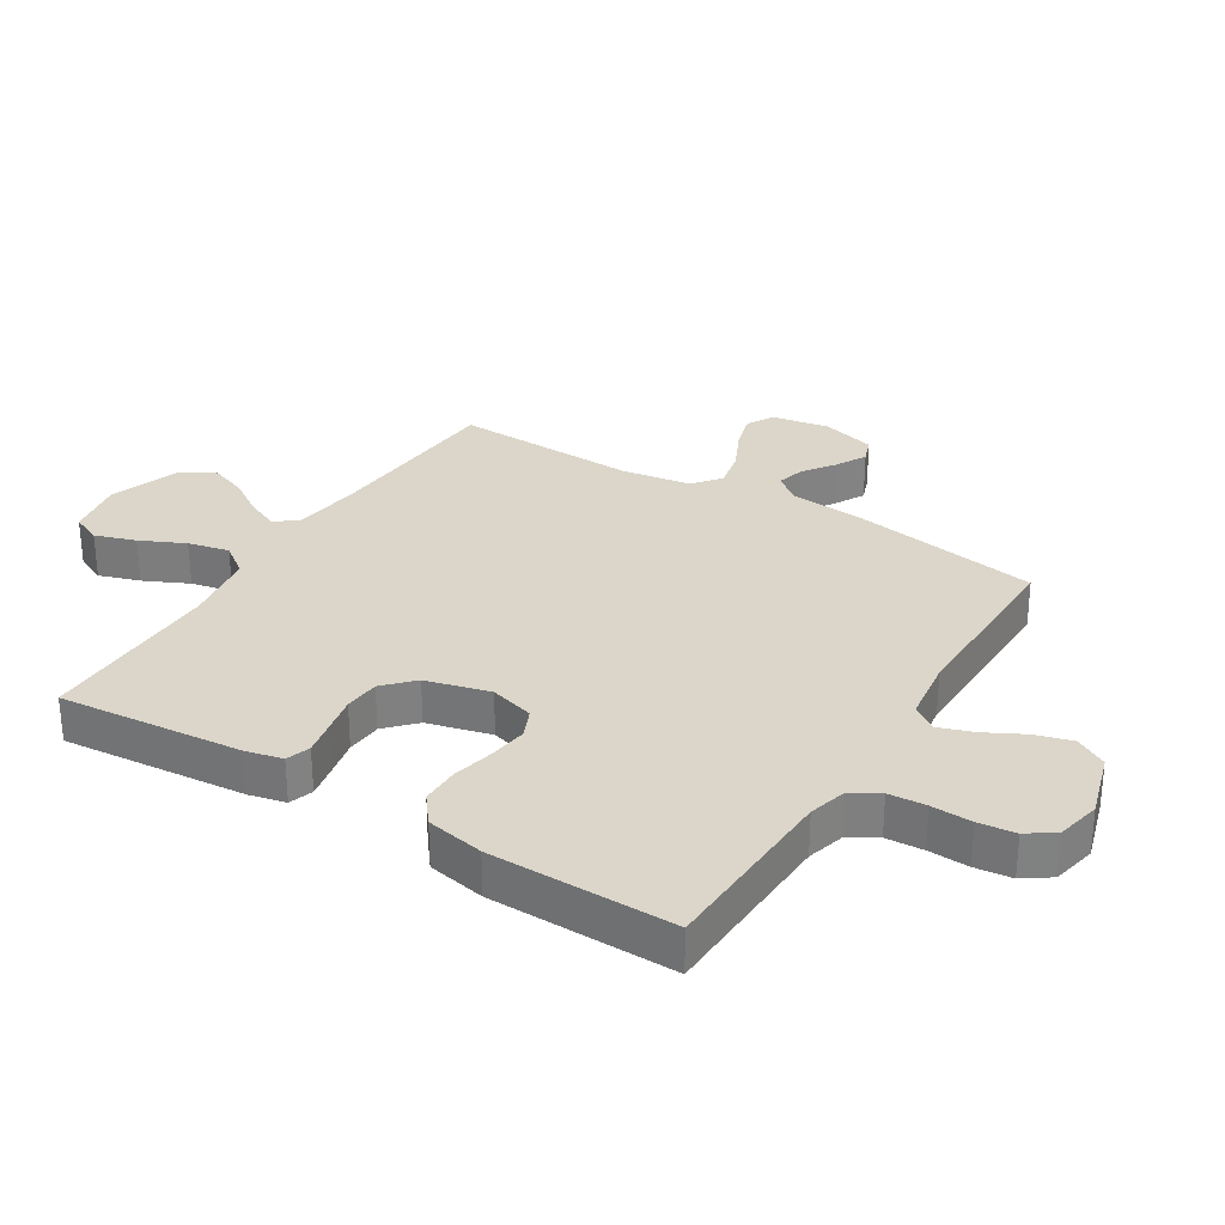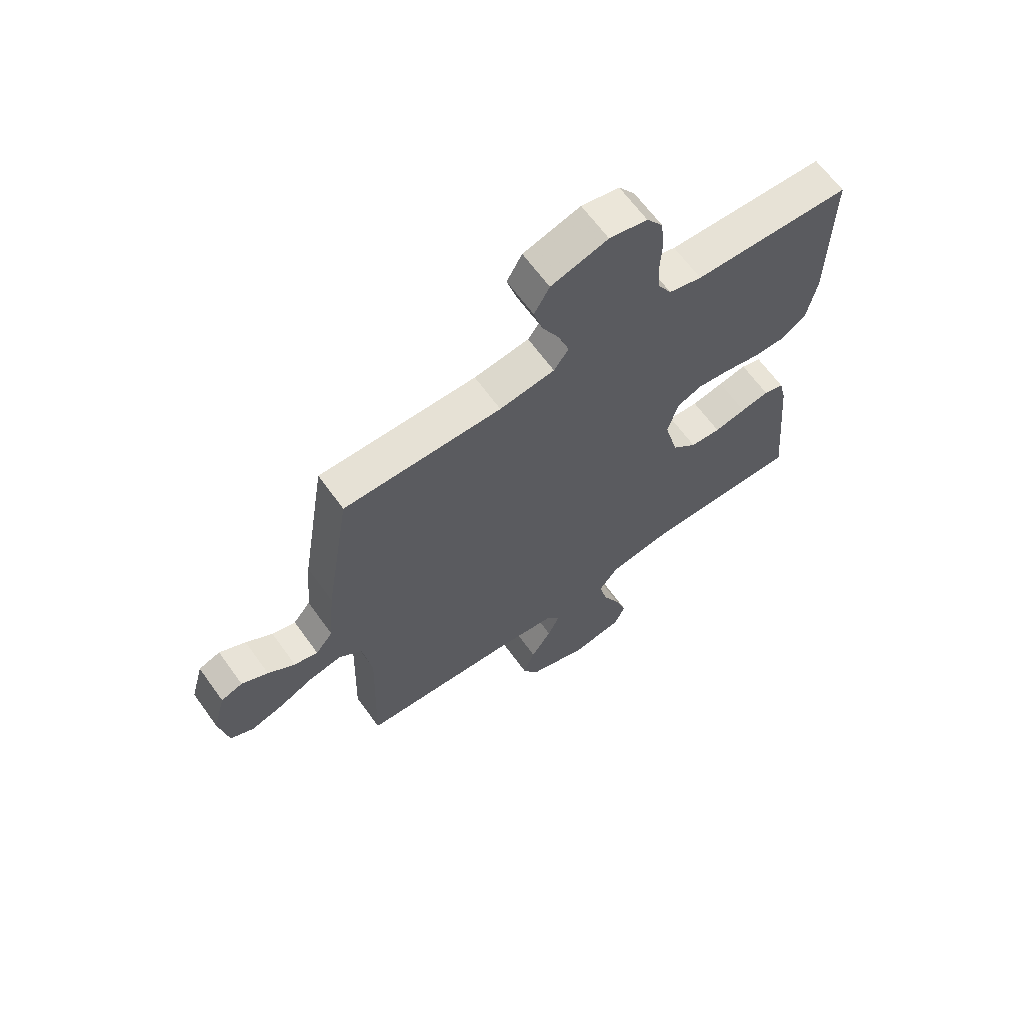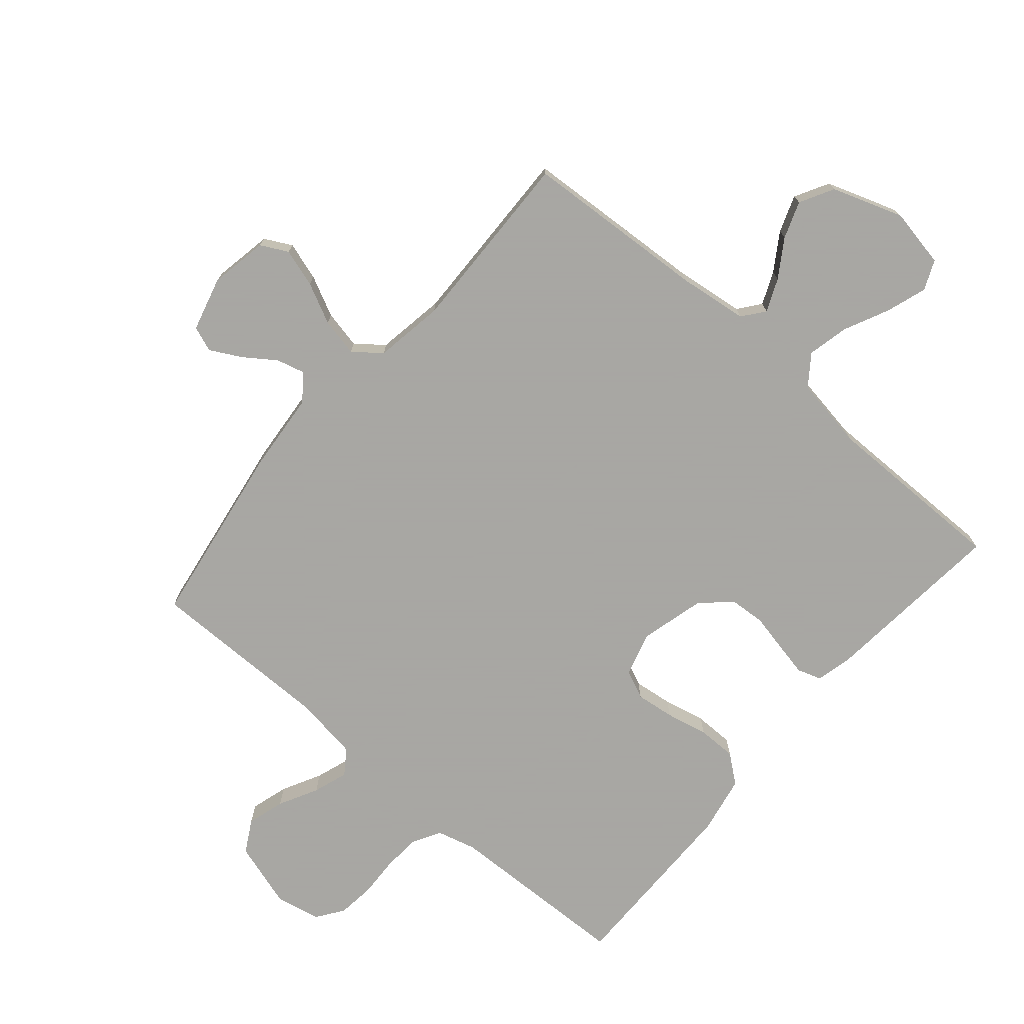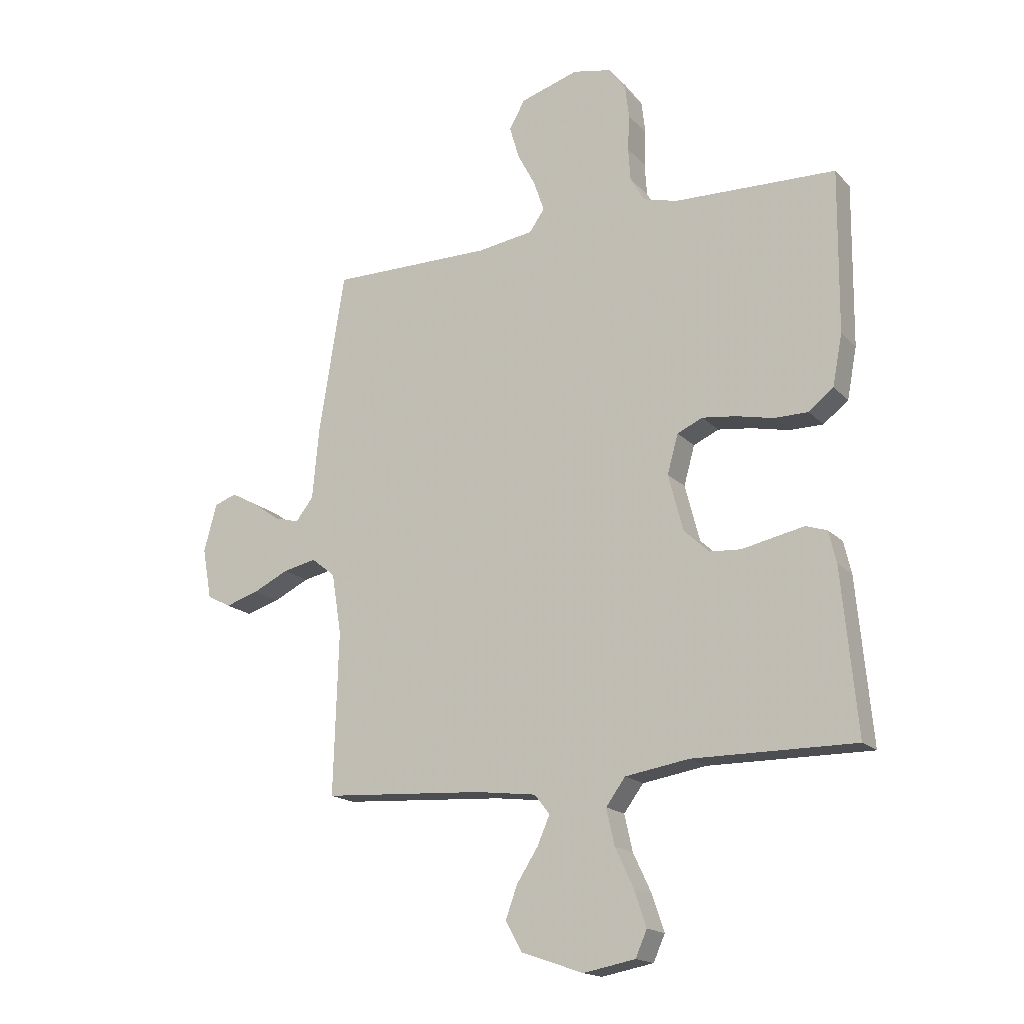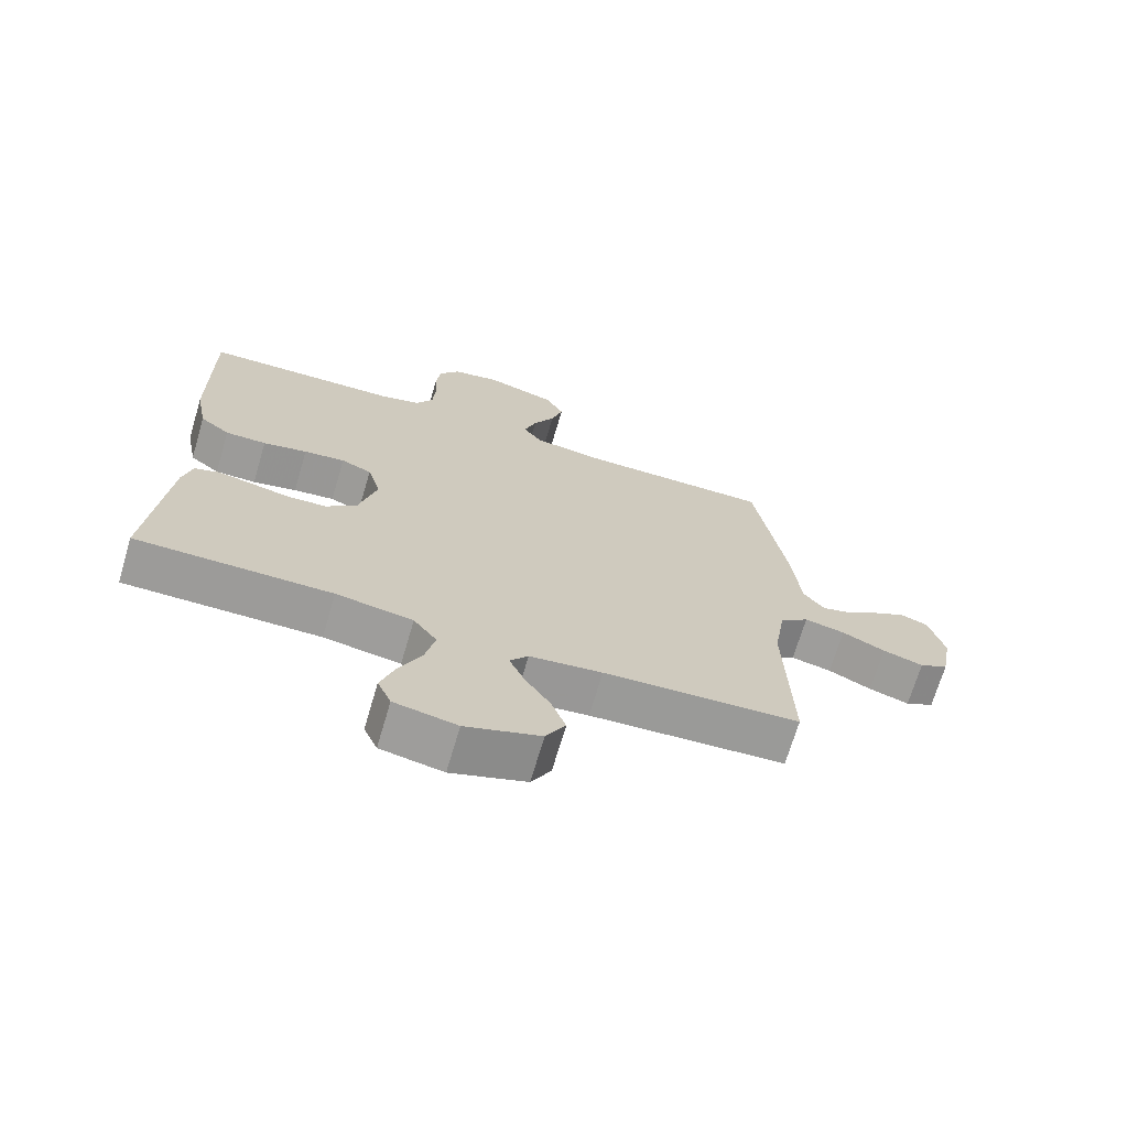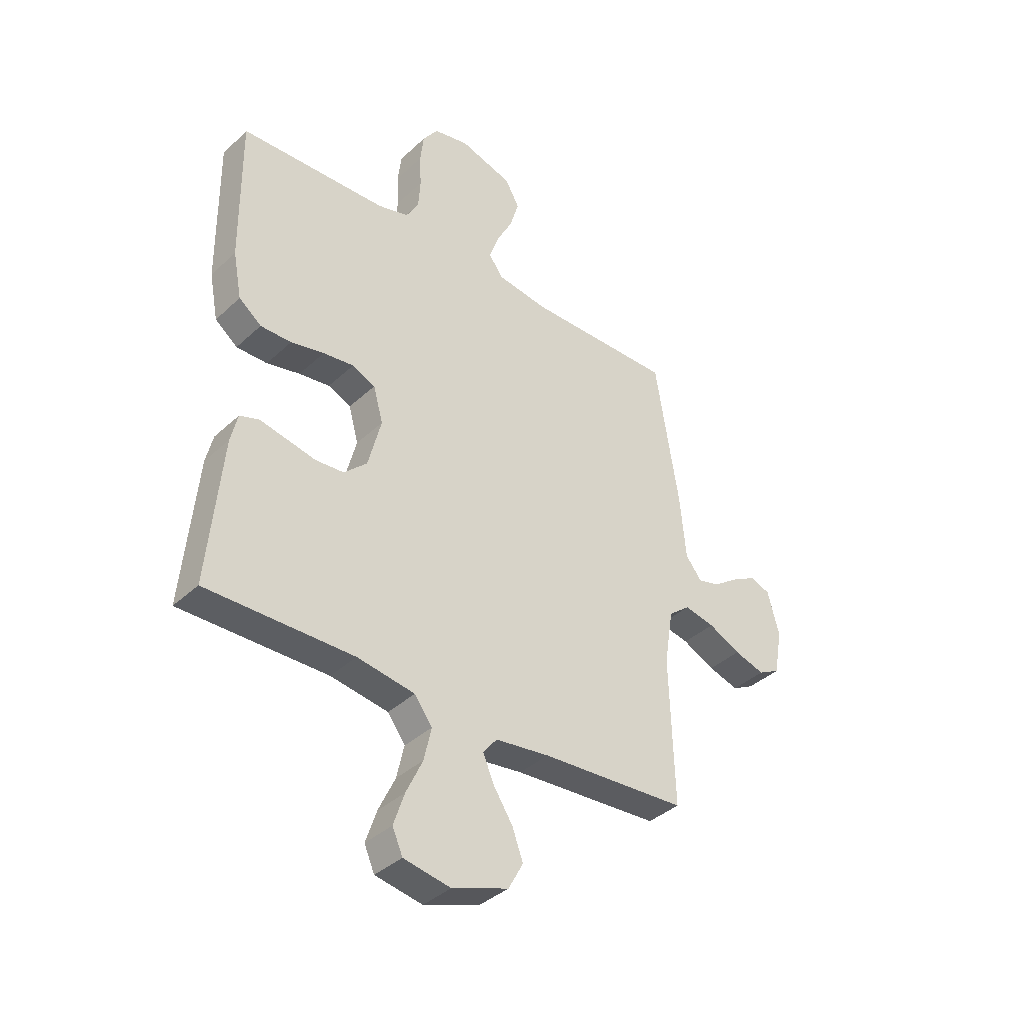
<metadata>
{"format":"obj","ext":"obj","renderer":"f3d","projection":"perspective","resolution":1024,"background":"white","views":[{"elev":30.0,"azim":-58.1,"up":"+Y"},{"elev":65.0,"azim":144.2,"up":"+Z"},{"elev":-74.4,"azim":139.3,"up":"+Y"},{"elev":-17.3,"azim":-151.6,"up":"+Z"},{"elev":-69.9,"azim":-16.5,"up":"+Z"},{"elev":-37.9,"azim":-40.5,"up":"+Z"}]}
</metadata>
<code>
v 0.5 0.07 0.5
v 0.548 0.07 0.2
v 0.56 0.07 0.07
v 0.593 0.07 0.028
v 0.638 0.07 0.04
v 0.689 0.07 0.076
v 0.739 0.07 0.103
v 0.78 0.07 0.088
v 0.804 0.07 0
v 0.787 0.07 -0.094
v 0.743 0.07 -0.117
v 0.681 0.07 -0.098
v 0.615 0.07 -0.066
v 0.553 0.07 -0.053
v 0.509 0.07 -0.088
v 0.491 0.07 -0.2
v 0.5 0.07 -0.5
v 0.2 0.07 -0.519
v 0.089 0.07 -0.533
v 0.061 0.07 -0.569
v 0.084 0.07 -0.622
v 0.123 0.07 -0.682
v 0.145 0.07 -0.742
v 0.115 0.07 -0.797
v 0 0.07 -0.837
v -0.096 0.07 -0.819
v -0.117 0.07 -0.771
v -0.095 0.07 -0.705
v -0.061 0.07 -0.633
v -0.046 0.07 -0.566
v -0.082 0.07 -0.517
v -0.2 0.07 -0.498
v -0.5 0.07 -0.5
v -0.472 0.07 -0.2
v -0.458 0.07 -0.141
v -0.419 0.07 -0.128
v -0.365 0.07 -0.139
v -0.304 0.07 -0.152
v -0.246 0.07 -0.148
v -0.199 0.07 -0.104
v -0.172 0.07 0
v -0.192 0.07 0.072
v -0.239 0.07 0.093
v -0.302 0.07 0.085
v -0.37 0.07 0.07
v -0.433 0.07 0.07
v -0.479 0.07 0.106
v -0.497 0.07 0.2
v -0.5 0.07 0.5
v -0.2 0.07 0.51
v -0.137 0.07 0.527
v -0.111 0.07 0.572
v -0.107 0.07 0.633
v -0.11 0.07 0.699
v -0.103 0.07 0.759
v -0.072 0.07 0.803
v 0 0.07 0.818
v 0.108 0.07 0.785
v 0.137 0.07 0.733
v 0.119 0.07 0.672
v 0.086 0.07 0.609
v 0.067 0.07 0.553
v 0.095 0.07 0.513
v 0.2 0.07 0.498
v 0.5 0 0.5
v 0.548 0 0.2
v 0.56 0 0.07
v 0.593 0 0.028
v 0.638 0 0.04
v 0.689 0 0.076
v 0.739 0 0.103
v 0.78 0 0.088
v 0.804 0 0
v 0.787 0 -0.094
v 0.743 0 -0.117
v 0.681 0 -0.098
v 0.615 0 -0.066
v 0.553 0 -0.053
v 0.509 0 -0.088
v 0.491 0 -0.2
v 0.5 0 -0.5
v 0.2 0 -0.519
v 0.089 0 -0.533
v 0.061 0 -0.569
v 0.084 0 -0.622
v 0.123 0 -0.682
v 0.145 0 -0.742
v 0.115 0 -0.797
v 0 0 -0.837
v -0.096 0 -0.819
v -0.117 0 -0.771
v -0.095 0 -0.705
v -0.061 0 -0.633
v -0.046 0 -0.566
v -0.082 0 -0.517
v -0.2 0 -0.498
v -0.5 0 -0.5
v -0.472 0 -0.2
v -0.458 0 -0.141
v -0.419 0 -0.128
v -0.365 0 -0.139
v -0.304 0 -0.152
v -0.246 0 -0.148
v -0.199 0 -0.104
v -0.172 0 0
v -0.192 0 0.072
v -0.239 0 0.093
v -0.302 0 0.085
v -0.37 0 0.07
v -0.433 0 0.07
v -0.479 0 0.106
v -0.497 0 0.2
v -0.5 0 0.5
v -0.2 0 0.51
v -0.137 0 0.527
v -0.111 0 0.572
v -0.107 0 0.633
v -0.11 0 0.699
v -0.103 0 0.759
v -0.072 0 0.803
v 0 0 0.818
v 0.108 0 0.785
v 0.137 0 0.733
v 0.119 0 0.672
v 0.086 0 0.609
v 0.067 0 0.553
v 0.095 0 0.513
v 0.2 0 0.498
f 58 59 60 61
f 58 61 62
f 57 58 62
f 56 57 62
f 53 54 55 56
f 52 53 56 62
f 51 52 62 63
f 47 48 49 50
f 44 45 46 47
f 43 44 47 50
f 42 43 50 51
f 35 36 37 38
f 33 34 35 38
f 32 33 38 39
f 31 32 39 40
f 26 27 28 29
f 26 29 30
f 25 26 30
f 24 25 30
f 21 22 23 24
f 20 21 24 30
f 19 20 30 31
f 16 17 18
f 15 16 18 19
f 10 11 12 13
f 10 13 14
f 9 10 14
f 8 9 14
f 5 6 7 8
f 5 8 14
f 4 5 14 15
f 64 1 2 3
f 41 42 51 63
f 40 41 63 64
f 19 31 40 64
f 15 19 64
f 3 4 15 64
f 125 124 123 122
f 126 125 122
f 126 122 121
f 126 121 120
f 120 119 118 117
f 126 120 117 116
f 127 126 116 115
f 114 113 112 111
f 111 110 109 108
f 114 111 108 107
f 115 114 107 106
f 102 101 100 99
f 102 99 98 97
f 103 102 97 96
f 104 103 96 95
f 93 92 91 90
f 94 93 90
f 94 90 89
f 94 89 88
f 88 87 86 85
f 94 88 85 84
f 95 94 84 83
f 82 81 80
f 83 82 80 79
f 77 76 75 74
f 78 77 74
f 78 74 73
f 78 73 72
f 72 71 70 69
f 78 72 69
f 79 78 69 68
f 67 66 65 128
f 127 115 106 105
f 128 127 105 104
f 128 104 95 83
f 128 83 79
f 128 79 68 67
f 1 65 66 2
f 2 66 67 3
f 3 67 68 4
f 4 68 69 5
f 5 69 70 6
f 6 70 71 7
f 7 71 72 8
f 8 72 73 9
f 9 73 74 10
f 10 74 75 11
f 11 75 76 12
f 12 76 77 13
f 13 77 78 14
f 14 78 79 15
f 15 79 80 16
f 16 80 81 17
f 17 81 82 18
f 18 82 83 19
f 19 83 84 20
f 20 84 85 21
f 21 85 86 22
f 22 86 87 23
f 23 87 88 24
f 24 88 89 25
f 25 89 90 26
f 26 90 91 27
f 27 91 92 28
f 28 92 93 29
f 29 93 94 30
f 30 94 95 31
f 31 95 96 32
f 32 96 97 33
f 33 97 98 34
f 34 98 99 35
f 35 99 100 36
f 36 100 101 37
f 37 101 102 38
f 38 102 103 39
f 39 103 104 40
f 40 104 105 41
f 41 105 106 42
f 42 106 107 43
f 43 107 108 44
f 44 108 109 45
f 45 109 110 46
f 46 110 111 47
f 47 111 112 48
f 48 112 113 49
f 49 113 114 50
f 50 114 115 51
f 51 115 116 52
f 52 116 117 53
f 53 117 118 54
f 54 118 119 55
f 55 119 120 56
f 56 120 121 57
f 57 121 122 58
f 58 122 123 59
f 59 123 124 60
f 60 124 125 61
f 61 125 126 62
f 62 126 127 63
f 63 127 128 64
f 64 128 65 1

</code>
